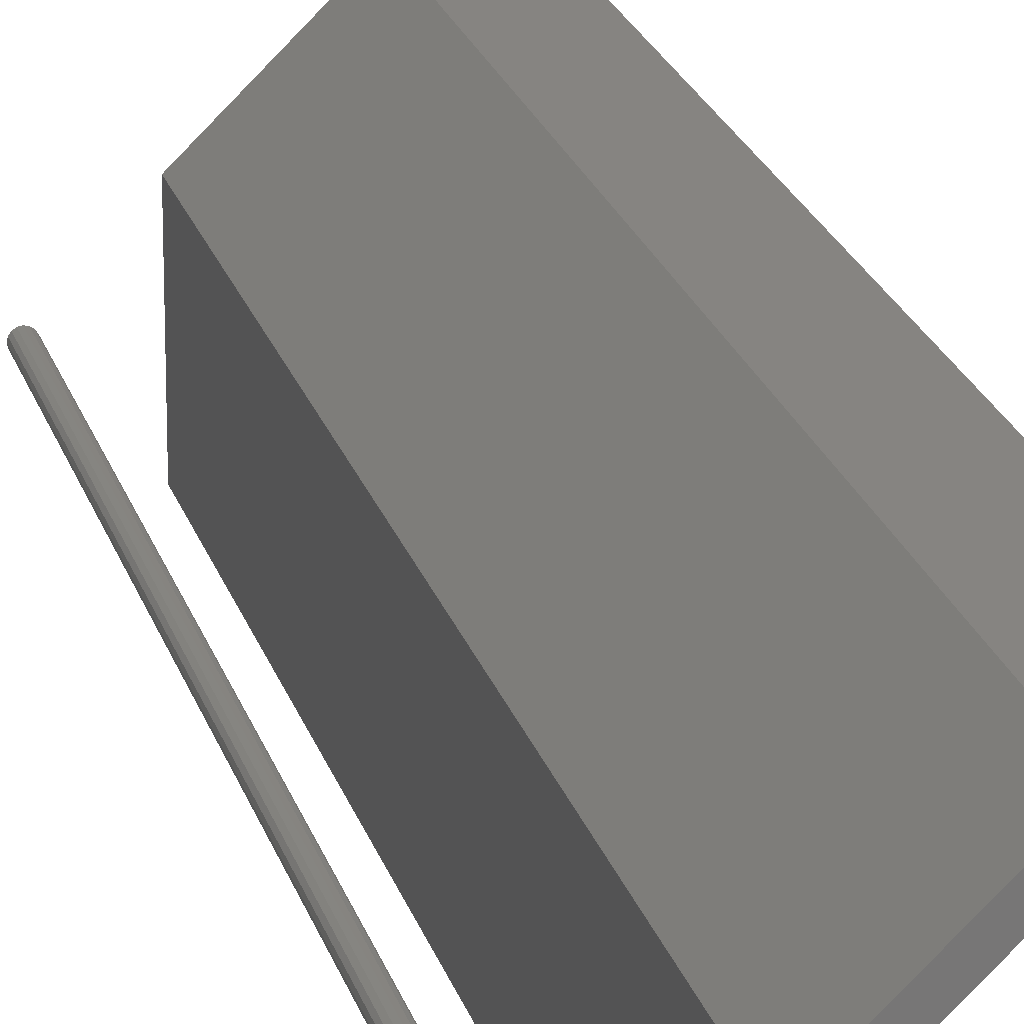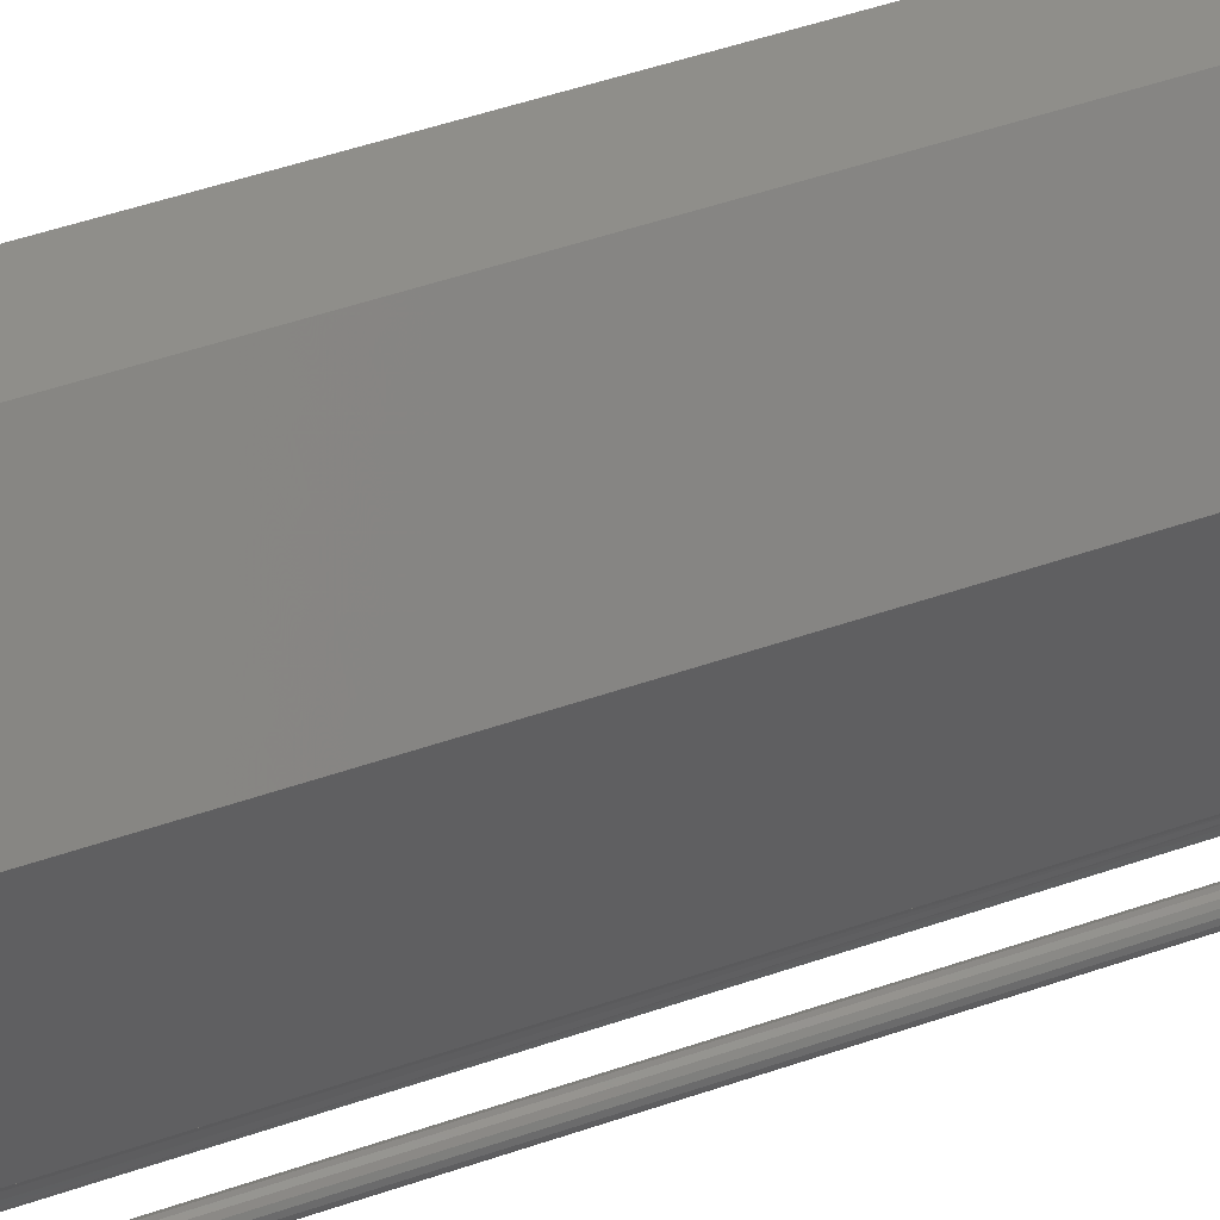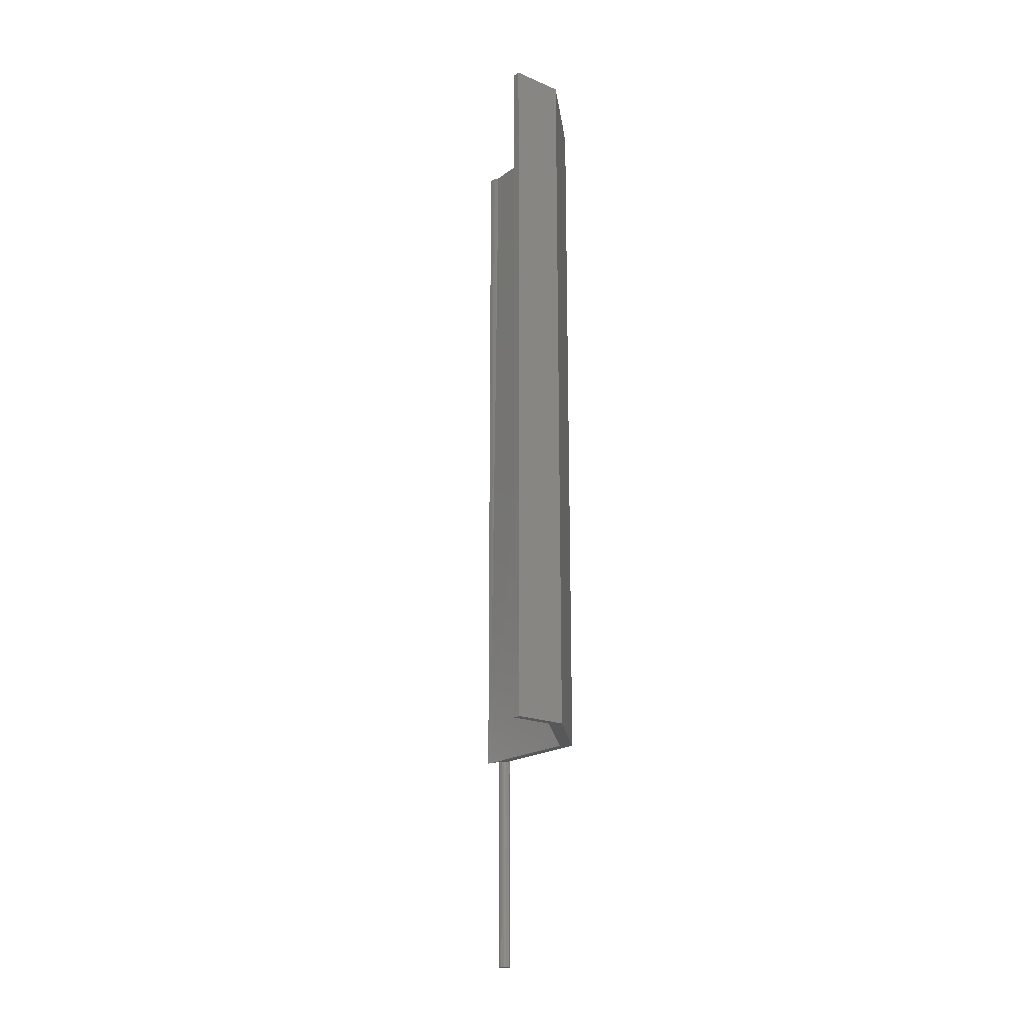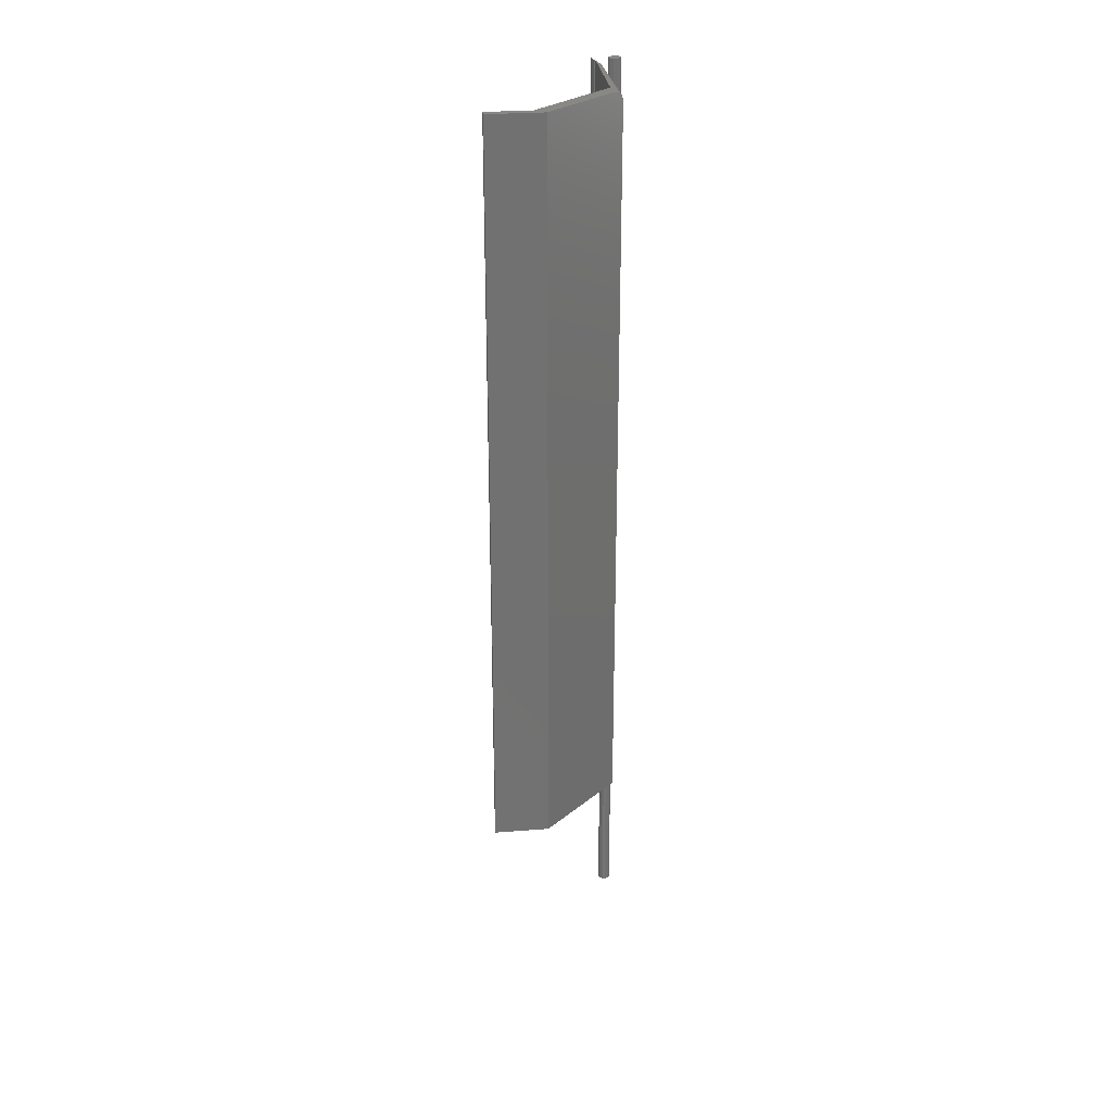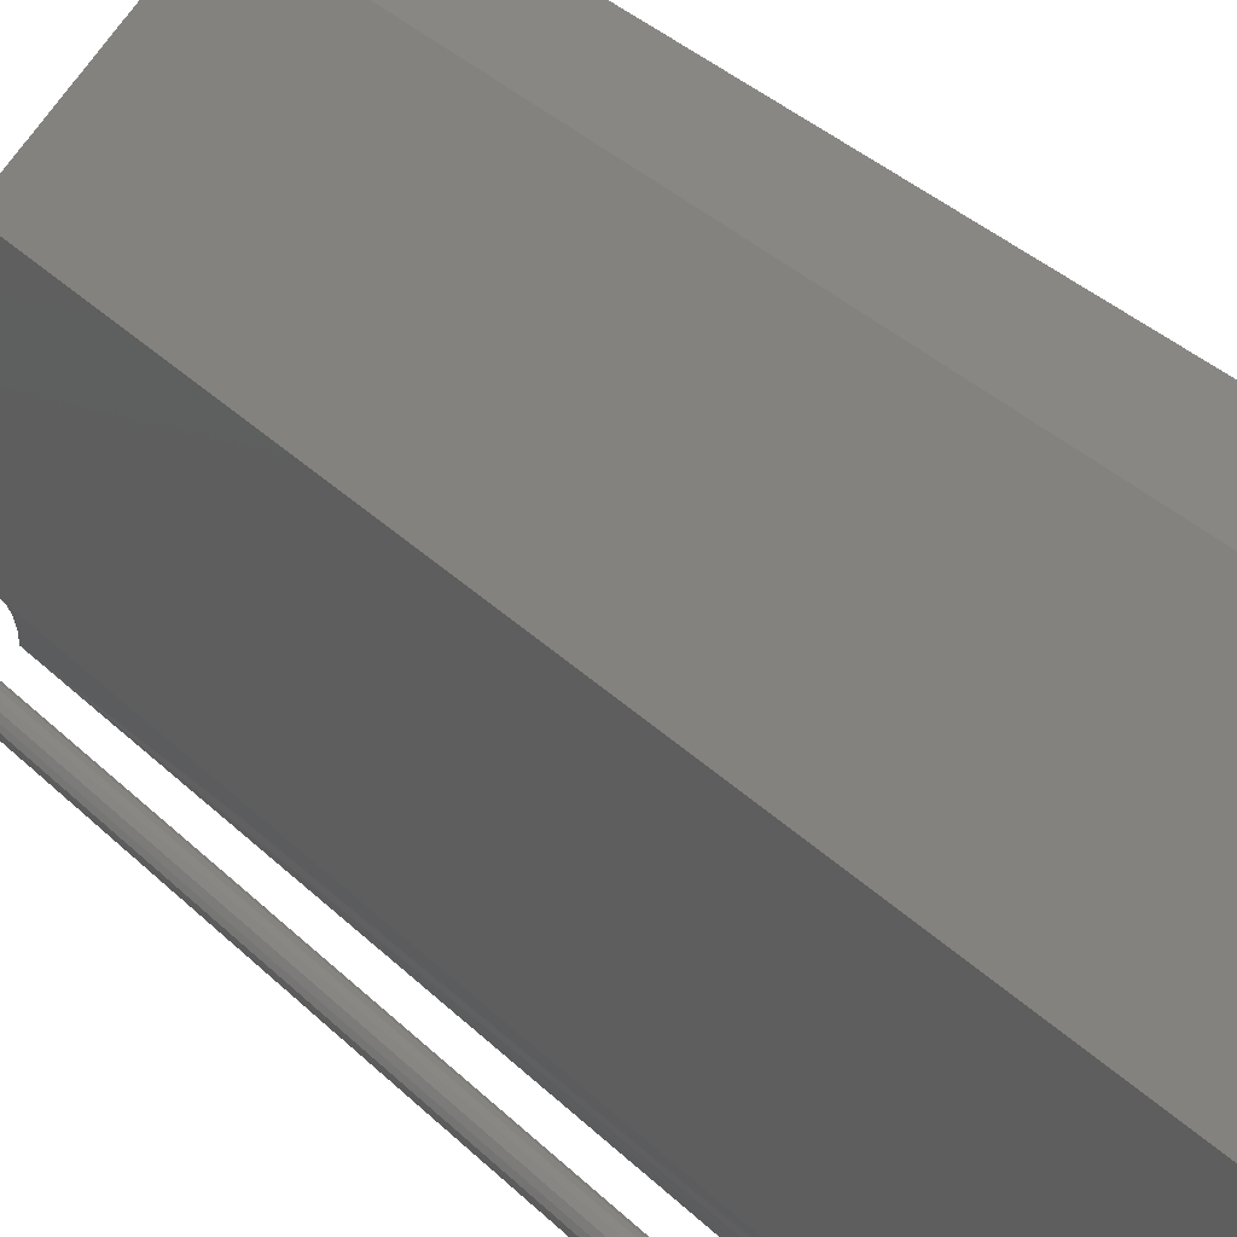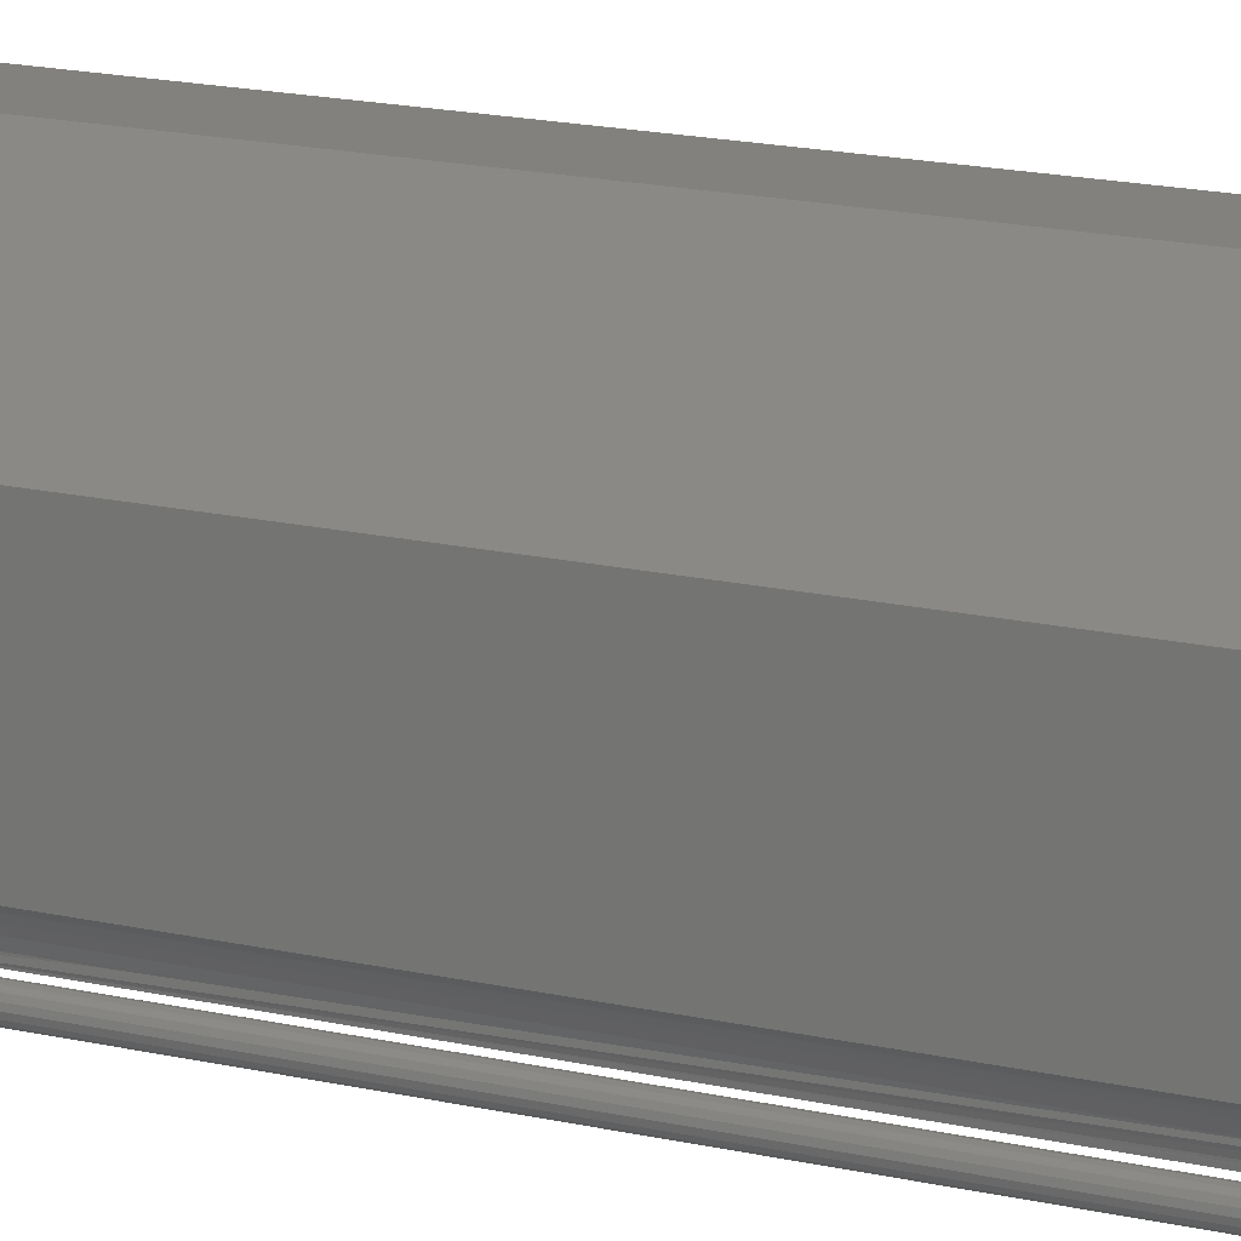
<metadata>
{"format":"stl","ext":"stl","renderer":"f3d","projection":"perspective","resolution":1024,"background":"white","views":[{"elev":20.7,"azim":166.0,"up":"+Z"},{"elev":44.2,"azim":67.3,"up":"+Z"},{"elev":-19.5,"azim":-38.4,"up":"+Y"},{"elev":26.9,"azim":-7.1,"up":"+Y"},{"elev":24.5,"azim":150.5,"up":"+Z"},{"elev":16.1,"azim":116.2,"up":"+Z"}]}
</metadata>
<code>
# stl→obj: 70 verts, 131 faces
v 0.0148 0 -3.022e-19
v 0.0148 -0.75 -3.022e-19
v 0.01518 0 0.001888
v 0.01518 -0.75 0.001888
v 0.01625 0 0.003489
v 0.01625 -0.75 0.003489
v 0.01785 0 0.004559
v 0.01785 -0.75 0.004559
v 0.01974 0 0.004934
v 0.01974 -0.75 0.004934
v 0.02163 0 0.004559
v 0.02163 -0.75 0.004559
v 0.02323 0 0.003489
v 0.02323 -0.75 0.003489
v 0.0243 0 0.001888
v 0.0243 -0.75 0.001888
v 0.02467 0 -1.511e-18
v 0.02467 -0.75 -1.511e-18
v 0.0243 0 -0.001888
v 0.0243 -0.75 -0.001888
v 0.02323 0 -0.003489
v 0.02323 -0.75 -0.003489
v 0.02163 0 -0.004559
v 0.02163 -0.75 -0.004559
v 0.01974 0 -0.004934
v 0.01974 -0.75 -0.004934
v 0.01785 0 -0.004559
v 0.01785 -0.75 -0.004559
v 0.01625 0 -0.003489
v 0.01625 -0.75 -0.003489
v 0.01518 0 -0.001888
v 0.01518 -0.75 -0.001888
v 0.001645 2.009e-18 0.09704
v -0.05921 1.917e-18 0.1562
v 0.002056 2.819e-18 0.1112
v -0.05099 2.739e-18 0.1628
v -0.09375 0 0.1562
v -0.09375 3.652e-19 0.1628
v 0.004572 -0.0004162 0.1088
v 0.009021 -0.004274 0.1044
v 0.005685 -0.000894 0.1077
v 0.006707 -0.001535 0.1067
v 0.007616 -0.002325 0.1058
v 0.009772 -0.006588 0.1037
v 0.003392 -0.0001152 0.1099
v 0.009868 -0.007812 0.1036
v 0.009868 -0.5781 0.1036
v -0.05099 -0.5781 0.1628
v 0.009868 -0.007812 0.01645
v 0.009868 -0.5781 0.01645
v 0.001668 -1.079e-18 0.00104
v 0.001989 -0.5781 0.003793
v 0.001645 -3.378e-18 0
v 0.001645 -0.5781 2.776e-17
v 0.00839 -0.003239 0.01523
v 0.009485 -0.005394 0.01615
v 0.003031 -0.5781 0.007457
v 0.003001 -5.74e-05 0.007379
v 0.003772 -0.0001907 0.009136
v 0.004735 -0.5781 0.01086
v 0.00471 -0.0004647 0.01082
v 0.005751 -0.0009292 0.01235
v 0.00704 -0.5781 0.0139
v 0.006731 -0.001553 0.01355
v 0.007619 -0.002328 0.0145
v 0.002056 -8.858e-19 0.004135
v 0.001645 -0.5781 0.09704
v -0.05921 -0.5781 0.1562
v -0.09375 -0.5781 0.1628
v -0.09375 -0.5781 0.1562
f 1 2 3
f 3 2 4
f 3 4 5
f 5 4 6
f 5 6 7
f 7 6 8
f 7 8 9
f 9 8 10
f 9 10 11
f 11 10 12
f 11 12 13
f 13 12 14
f 13 14 15
f 15 14 16
f 15 16 17
f 17 16 18
f 17 18 19
f 19 18 20
f 19 20 21
f 21 20 22
f 21 22 23
f 23 22 24
f 23 24 25
f 25 24 26
f 25 26 27
f 27 26 28
f 27 28 29
f 29 28 30
f 29 30 31
f 31 30 32
f 31 32 1
f 1 32 2
f 5 7 9
f 5 9 11
f 13 5 11
f 13 3 5
f 15 3 13
f 19 31 17
f 19 29 31
f 21 29 19
f 21 27 29
f 25 27 21
f 23 25 21
f 1 3 15
f 1 15 17
f 1 17 31
f 33 34 35
f 36 35 34
f 36 34 37
f 36 37 38
f 39 40 41
f 41 40 42
f 42 40 43
f 44 40 39
f 44 39 45
f 44 45 35
f 44 35 36
f 44 36 46
f 46 36 47
f 47 36 48
f 49 46 50
f 50 46 47
f 51 52 53
f 52 54 53
f 50 55 49
f 55 56 49
f 57 58 59
f 59 60 57
f 61 60 59
f 60 61 62
f 63 60 62
f 63 62 64
f 63 64 65
f 63 65 55
f 63 55 50
f 51 66 52
f 52 66 58
f 52 58 57
f 54 59 58
f 59 54 33
f 54 58 66
f 54 66 51
f 54 51 53
f 54 67 33
f 34 33 68
f 68 33 67
f 46 56 44
f 46 49 56
f 39 41 59
f 61 59 41
f 61 41 62
f 62 41 42
f 62 42 64
f 42 43 64
f 64 43 65
f 55 65 43
f 43 40 55
f 55 40 56
f 56 40 44
f 33 35 45
f 33 45 39
f 33 39 59
f 48 69 70
f 48 70 68
f 48 68 67
f 48 67 47
f 67 52 57
f 67 57 60
f 67 60 63
f 67 63 50
f 67 50 47
f 38 37 69
f 69 37 70
f 36 38 48
f 48 38 69
f 37 34 70
f 70 34 68
f 10 8 6
f 12 10 6
f 12 6 14
f 6 4 14
f 14 4 16
f 18 32 20
f 32 30 20
f 20 30 22
f 30 28 22
f 22 28 26
f 22 26 24
f 2 32 18
f 2 18 16
f 2 16 4

</code>
